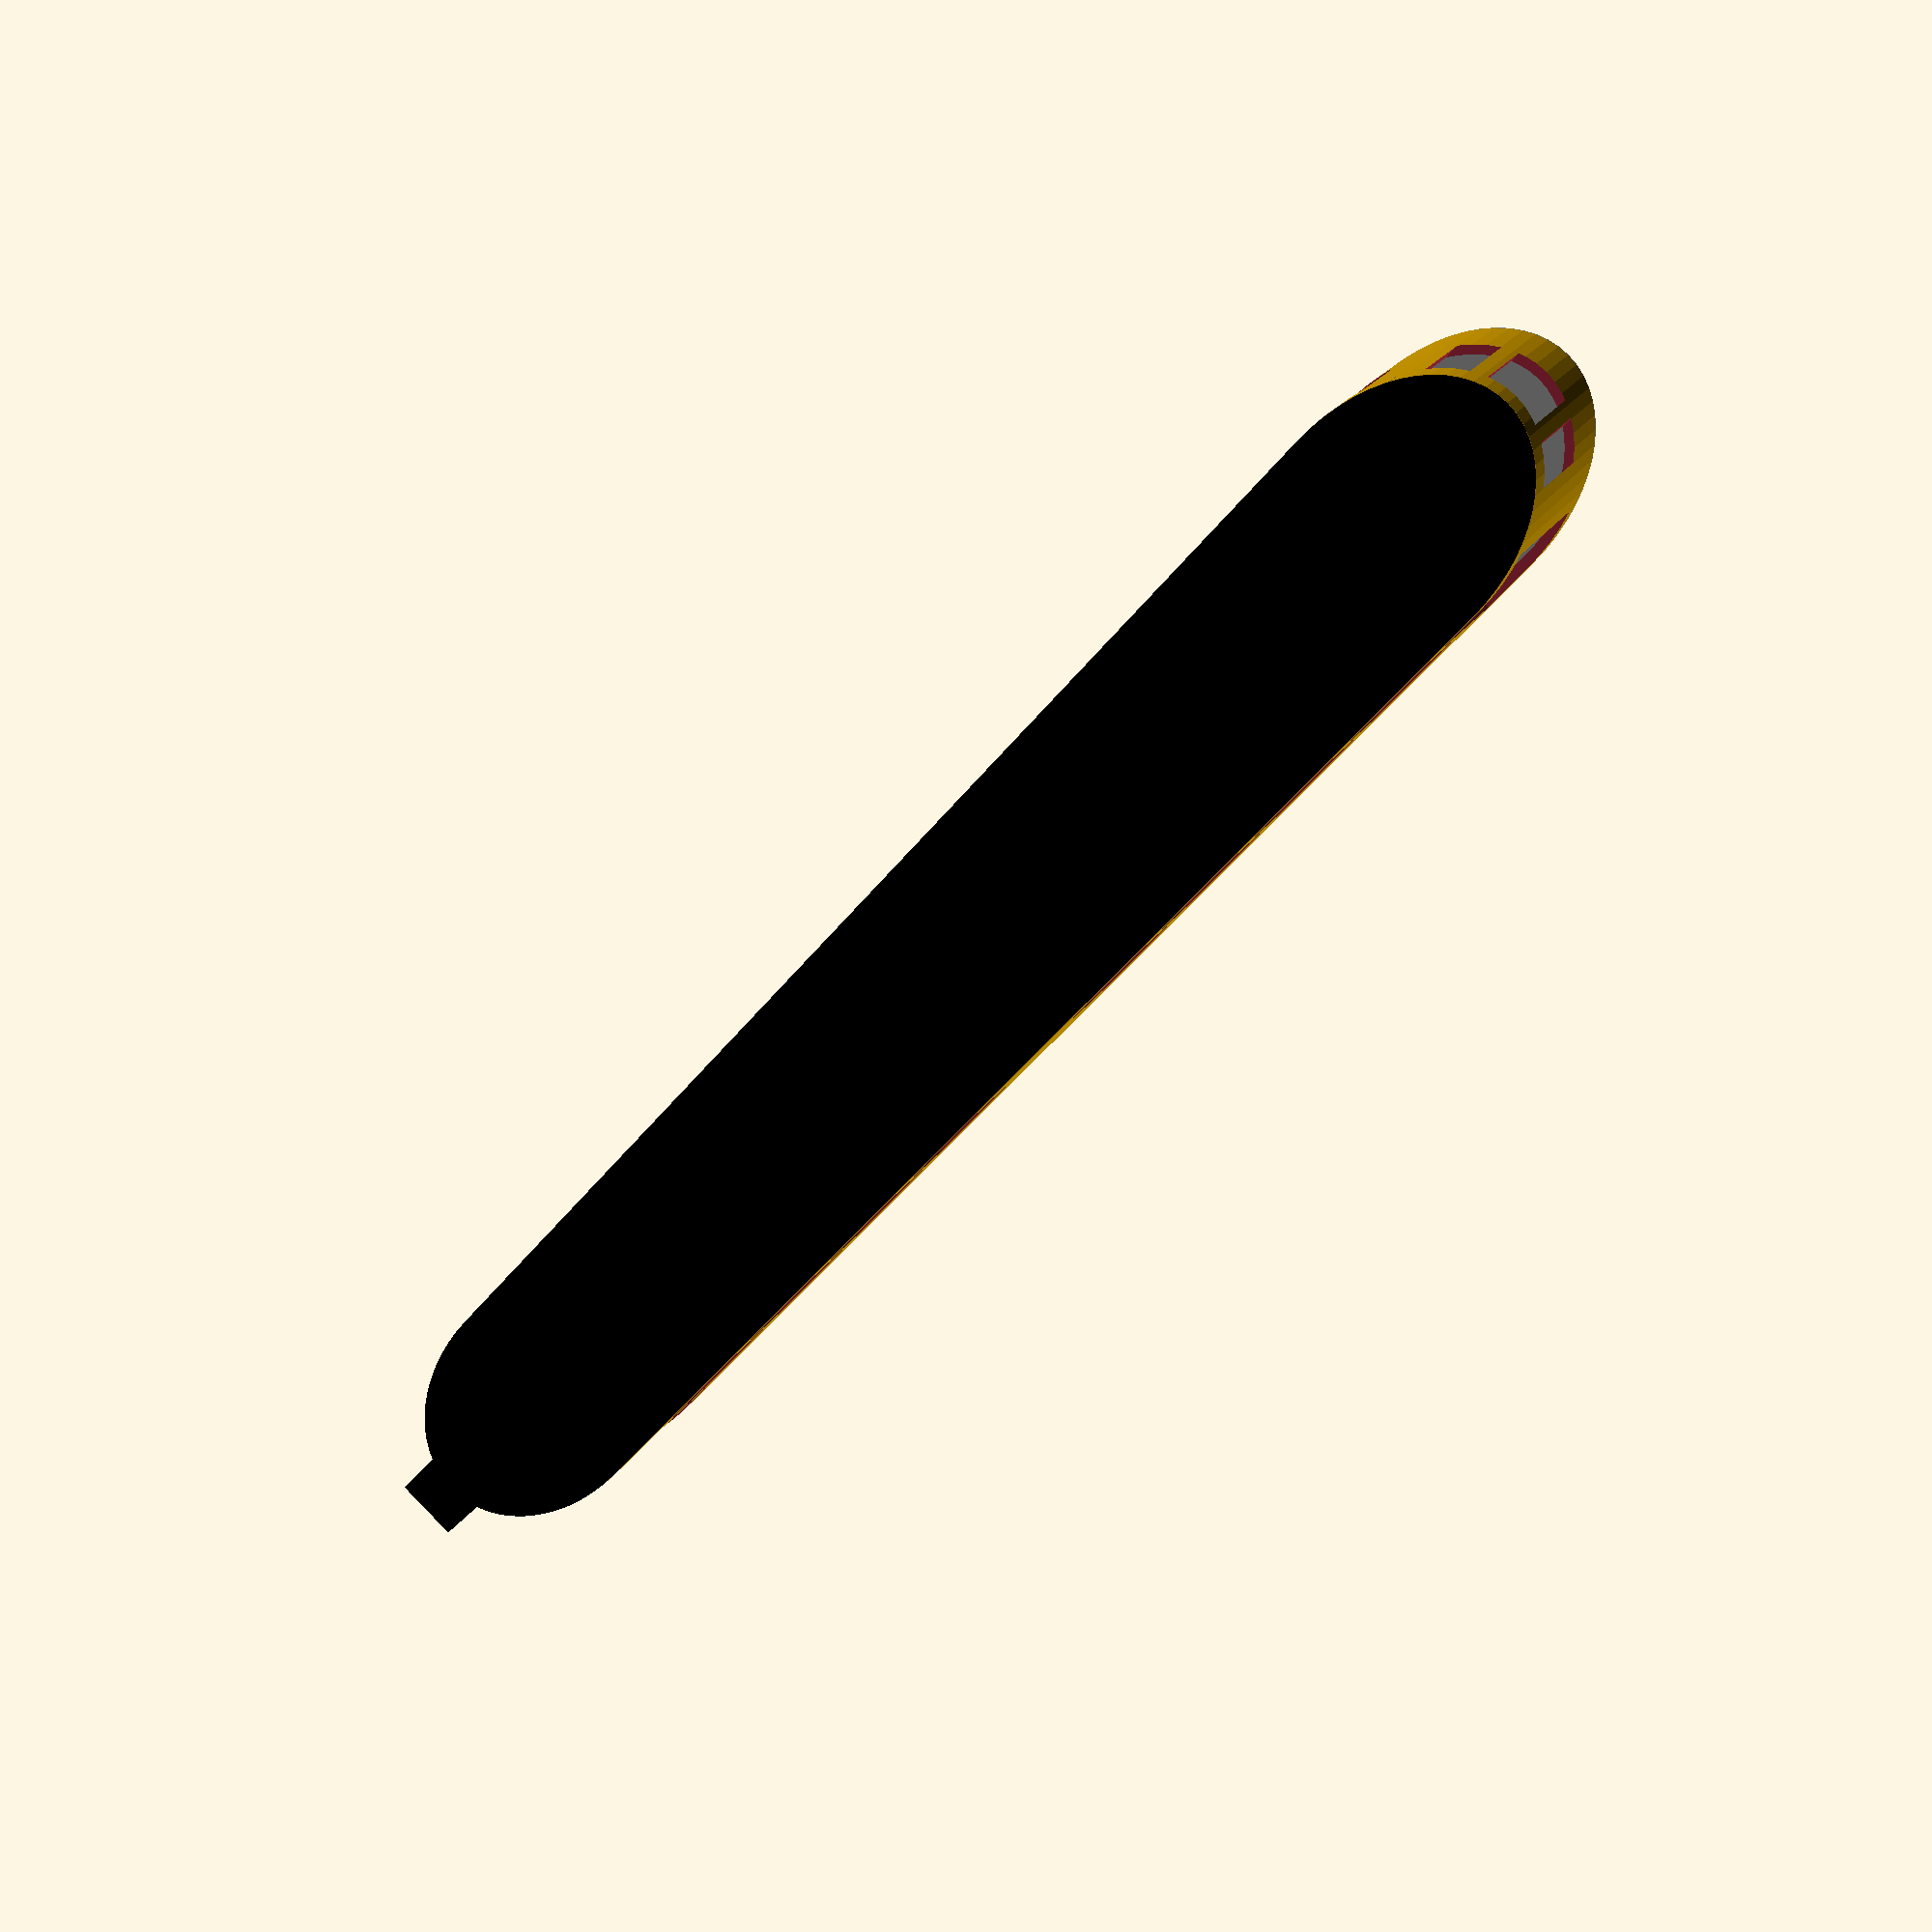
<openscad>
// todo: curve top at start end not printable (!)
// todo: window gegeüber von tür (/)
// todo: kupplung
// bug: räder vorne und hinten nicht gleicher abstand (/)


// config
{

$fn = 60;
ration = 1/87;

original_length = 18000;
original_width = 2200;
original_height = 3160;

original_wheelbase_1 = 1700;
original_wheelbase_2 = 10000;

length = original_length*ration;
width = 27;// original_width*ration; //fake scale
height = 44;//  original_height*ration*1; //fake scale
    
top_height = 0.2 * height;
bottom_heigt = 0.1 * height;
wheel_height = 0.2 * height;
body_height = height-top_height-bottom_heigt-wheel_height;


echo(length, width, height);

wheelbase_1 = original_wheelbase_1*ration;
wheelbase_2 = original_wheelbase_2*ration;
  
window_height = body_height/2;
window_width = window_height * 1.3;  

border = 1.2;
}


// modeling box
//%color("#00CCCC10")
//cube( [length, width, height]);

module oval(o_x, o_y){
     scale([o_x, o_y,1]){
         circle(d=1);
     }
}


module base(b_length, b_width, fill=true){
    difference(){
        hull(){
            translate([b_length - (b_width*0.75),0,0])
            oval(b_width*1.5, b_width);
            translate([b_width*0.75,0,0])
            oval(b_width*1.5, b_width);
        }
        if(fill==false){
            translate([1*border,0,0])
            scale([1, 1,1.02])
            base(length-2*border, width-2*border);         
        }
       
    }
    translate([b_length/2 ,-b_width/2,0])
    square([1, b_width]); 
}

module body(){
    difference(){
        linear_extrude(body_height)
        base(length, width, fill=false); 
        
               
        distance_start_end = 12;
        spaces = 3;
        windows = 5;
        window_start_height = body_height/2-spaces;
        windowtotal = window_width*windows+spaces*(windows-1);
        
        //left block
        translate([distance_start_end,0,window_start_height]){
            //windows
            for(i=[0:windows-1]){
                translate([i*(window_width+spaces),0,0])
                window();
            }
            
        } 
        //right block
        translate([length-distance_start_end-windowtotal,0,window_start_height]){
            //windows
            for(i=[0:windows-1]){
                translate([i*(window_width+spaces),0,0])
                window();
            }
            
        }
       //front back
        front_window_width = width/1.5;
        front_window_part = front_window_width/10;
        translate([-2, -(width/1.5)/2,window_start_height]){
            translate([0,0,0])
            cube([length*1.1,front_window_part*2, window_height]) ;
            translate([0,3*front_window_part,0])
            cube([length*1.1,front_window_part*4, window_height]) ;
            translate([0,8*front_window_part,0])
            cube([length*1.1,front_window_part*2, window_height]) ;
                       
        }
        
        distance_door_start_end=12;
        door_width = 15;
        //left door
        translate([distance_door_start_end,-width,2])
        cube([door_width, 20,body_height-4]);
        //right door
        translate([length-distance_door_start_end-door_width,-width,2])
        cube([door_width, 20,body_height-4]);
    }    
    
}


module window(){
    
    //translate([0,-width,0])
    //%cube([window_width, width*2, window_height]);
      x = 2;
    hull(){
    rotate([90,0,0]){ 
        translate([x, x,0]){
        // 4-3
        // | | 
        // 1-2
            cylinder(h=width*2, r=x, center=true);
        translate([window_width-2*x, 0,0])
            cylinder(h=width*2, r=x, center=true);
        translate([window_width-2*x, window_height-2*x,0])
            cylinder(h=width*2, r=x, center=true);
        translate([0, window_height-2*x,0])
            cylinder(h=width*2, r=x, center=true);
    
        
        
    }
}  }
}

module top(){
    # echo("top_height", top_height);
    ratio =  top_height/width;
    # echo("ratio", ratio);
    oval_scale = 1.5;
    difference(){
        union(){
            hull(){
                translate([length - (width*oval_scale/2),0,0]){
                    scale([oval_scale,1,ratio])
                    sphere(d=width);
                    
                }
            
                translate([width*oval_scale/2,0,0]){
                    scale([oval_scale,1,ratio])
                    sphere(d=width);
                }
            }
            difference(){
            translate([length*0.1,-width/3,-top_height/2])
                cube([length*0.8, width*2/3,top_height]);
            translate([length*0.11,-width*1/4,-top_height/2])
                cube([length*0.78, width*1/2,top_height]);
            }
        }
    translate([0,-width,-100])
    cube([length,2*width, 100]);
    
   
}

//numbers
numbers_size = 8;
    translate([1,numbers_size/2,0])
    number(numbers_size);
    translate([length-1,-numbers_size/2,0])
    rotate([0,0,180])
    number(numbers_size);

    
}

module number(size=5){
    rotate([90,0,0])
    intersection(){
        cylinder(h=size,r=size);
        cube(size);
    }
    
}

module bottom(){
    
    echo("top_height", top_height);
    ratio =  top_height/width;
    echo("ratio", ratio);
    oval_scale = 1.5;
            abstand = 34;
    difference() {
        hull(){
            translate([length - (width*oval_scale/2),0,0]){
                scale([oval_scale,1,ratio])
                sphere(d=width);
                
            }
        
            translate([width*oval_scale/2,0,0]){
                scale([oval_scale,1,ratio])
                sphere(d=width);
            }
        }
        
        //oben abschneiden
        translate([0,-width,0])
        cube([length,2*width, 100]);
        
        //platz für räder

    translate([abstand,0 ,0 ])
        cube([20,width-2*border,20], center=true);
    translate([length - abstand,0 ,0 ])
        cube([20,width-2*border,20], center=true);
    } 
       //halter räder befestigung
    
    translate([abstand,0 ,0 ])
        wheel_holder();
    translate([length - abstand ,0 ,0 ])
        wheel_holder();
    
}


module wheel_holder(top_plate = 20, wh_height=7){
    thickness = 2;
    translate([0,0,-thickness/2])
    cube([top_plate,13,thickness], center=true);
    
    translate([0,-5.5,-wh_height/2])
    wheel_holder_single(wh_height = wh_height);
    translate([0,5.5,-wh_height /2])
    wheel_holder_single(wh_height = wh_height);
}

module wheel_holder_single(wh_width=7,wh_height=10,wh_hole=3,wh_thickness=2){
    
    hole_distance = 3;
    
    difference(){
        cube([wh_width,wh_thickness, wh_height ], center=true);
        
        translate([0,0,-wh_height/2+hole_distance])
        rotate([90,0,0])
            cylinder(h=2*wh_thickness, d=wh_hole, center=true);
        
        translate([0,0,-wh_height/2 +hole_distance/2 ])
            cube([1.9,wh_thickness*2, hole_distance ], center=true);
    }
}



module bank(){
    b_width = 8;
    b_height = 10;
    b_lenghs_for_2=6;
    
    translate([b_lenghs_for_2/2-0.4,0,0])
    cube([0.8, b_width, b_height]);
    cube([b_lenghs_for_2, b_width, b_height/2]);
    
}

//bank();

main();
module main(){
    {
        
        //top
        color("black")
        translate([0,0,body_height])
        top();

        //body
        body();              
 
        //bottom
        color("grey")
        translate([0,0,0])
        bottom();                 

    }
}

</openscad>
<views>
elev=338.4 azim=310.5 roll=23.4 proj=p view=wireframe
</views>
